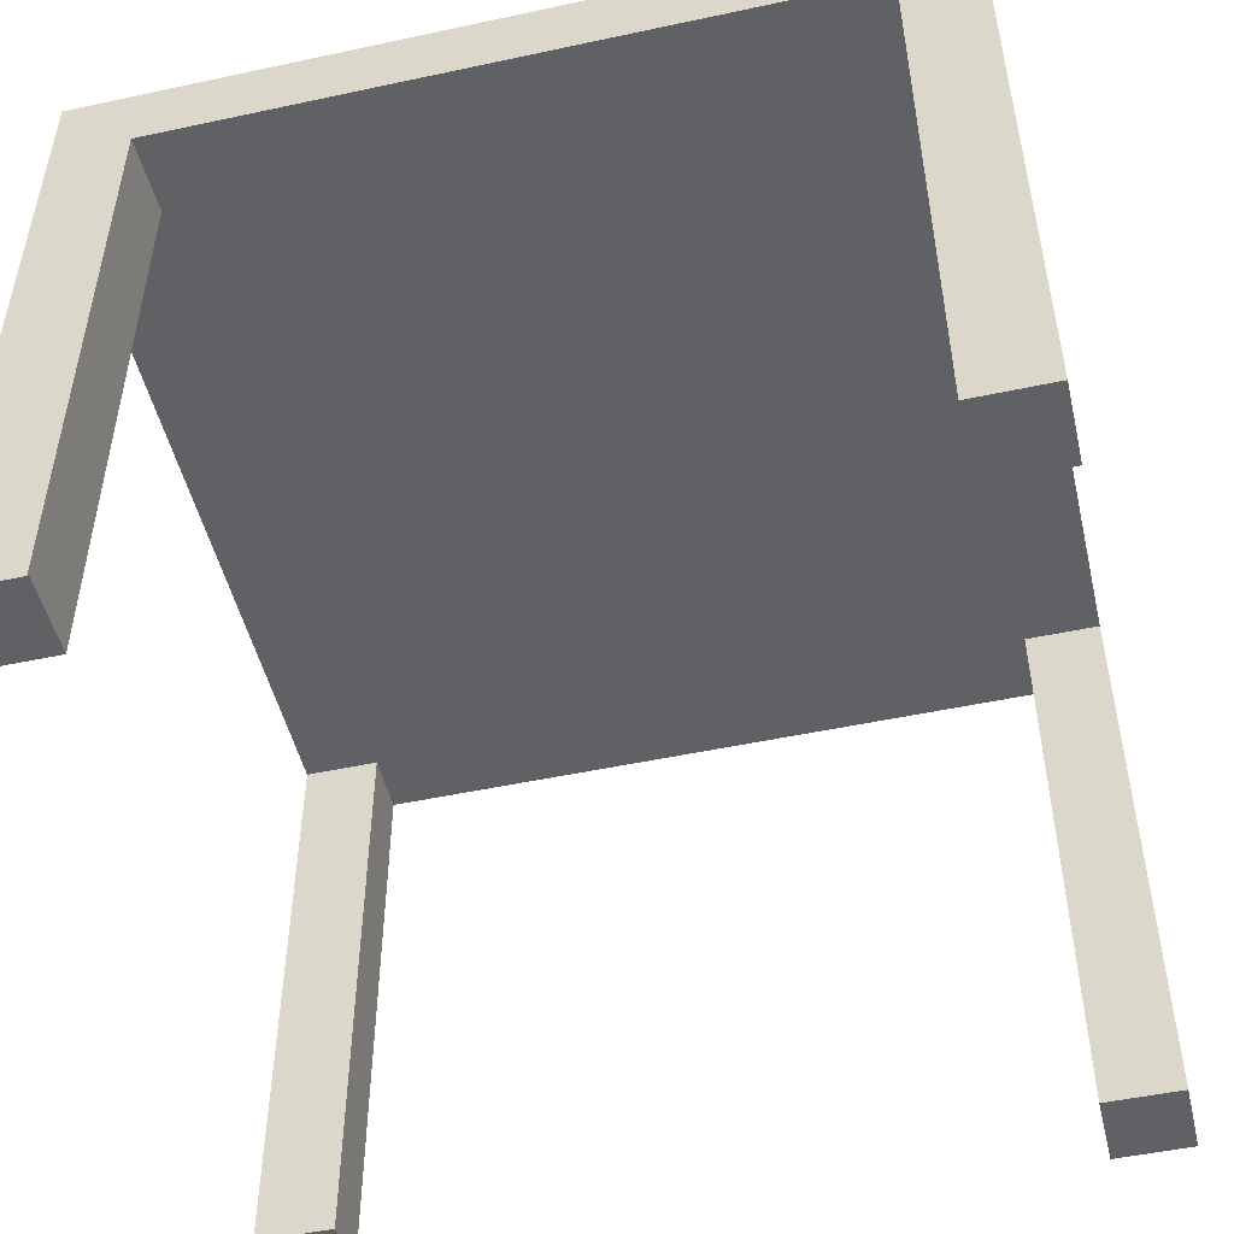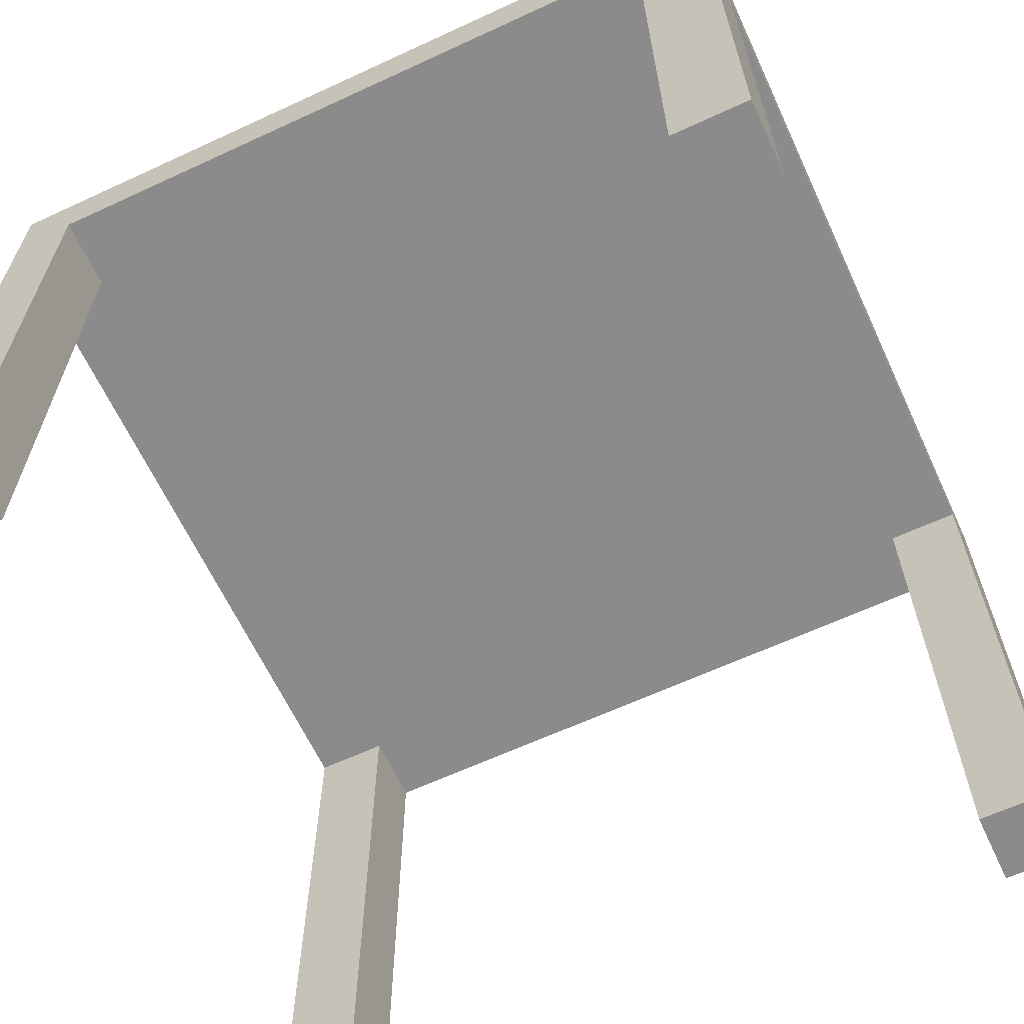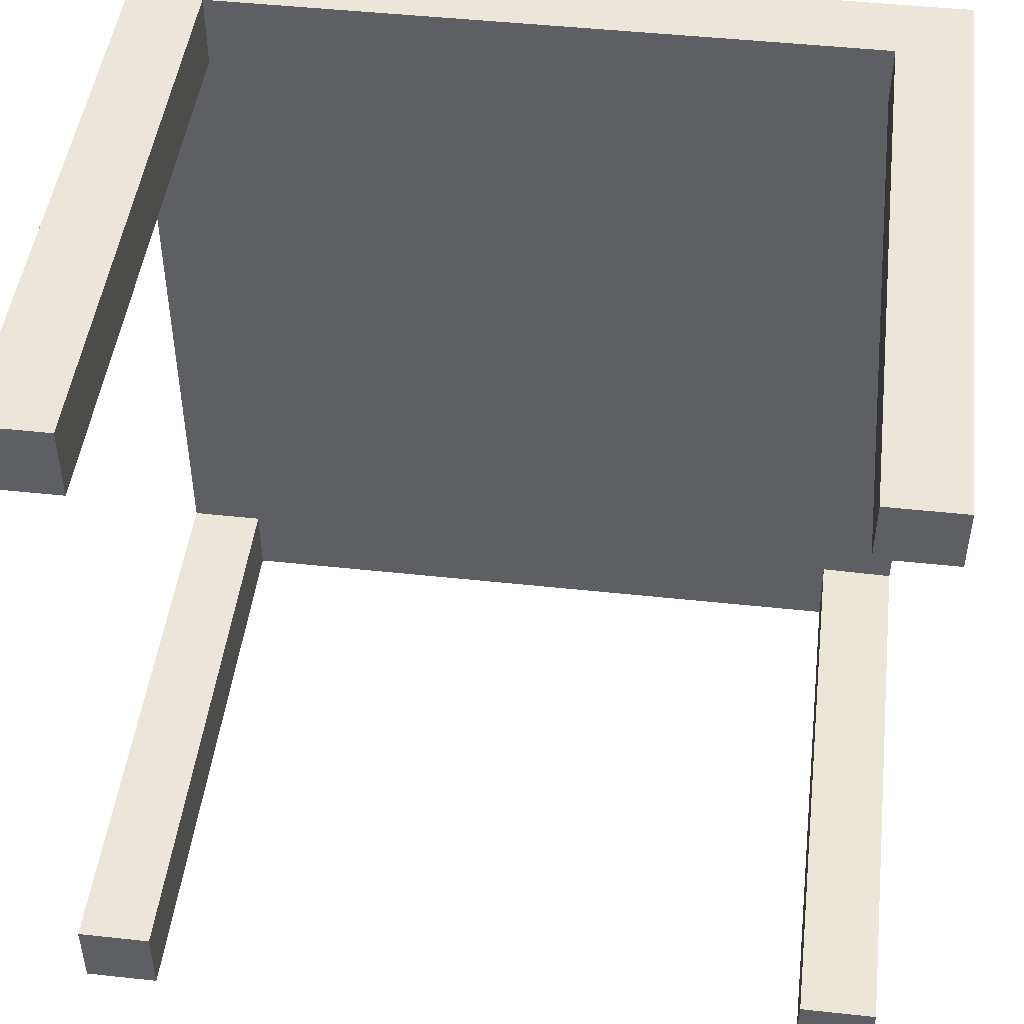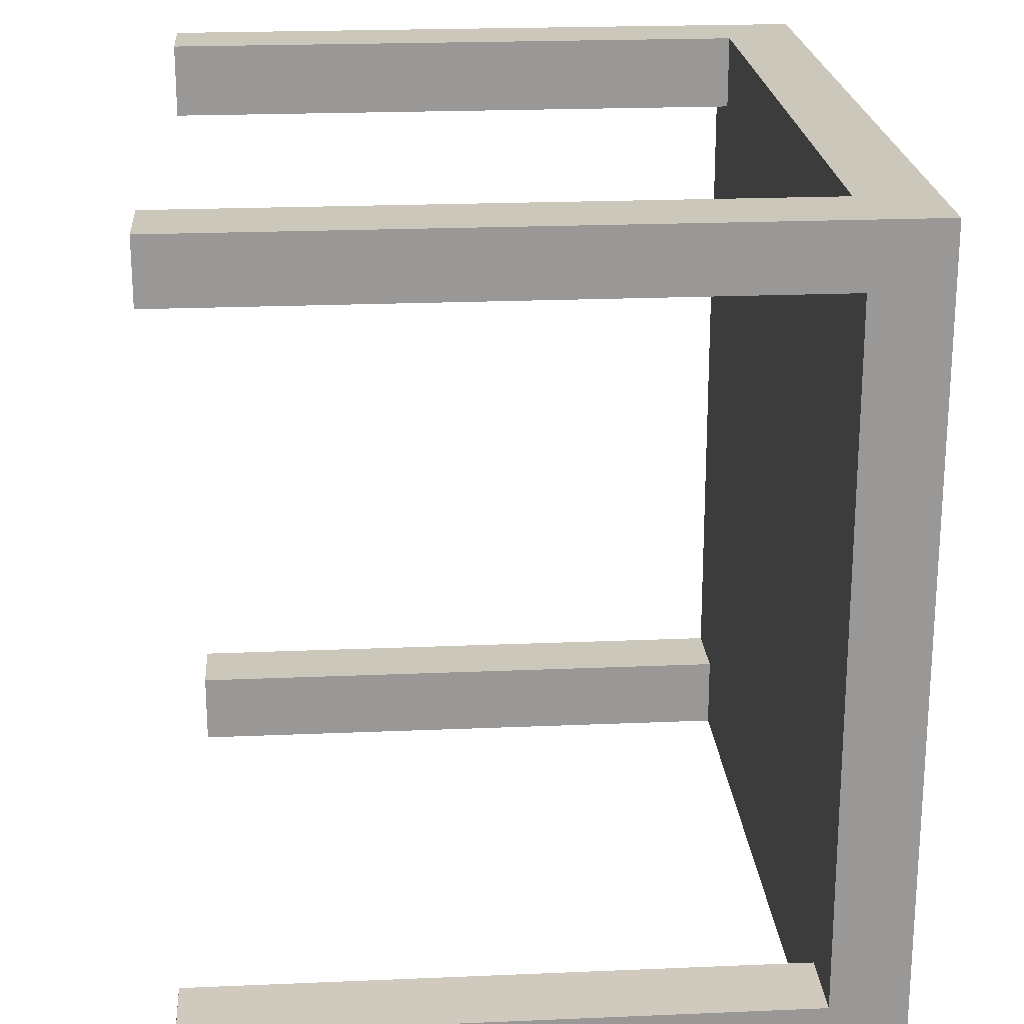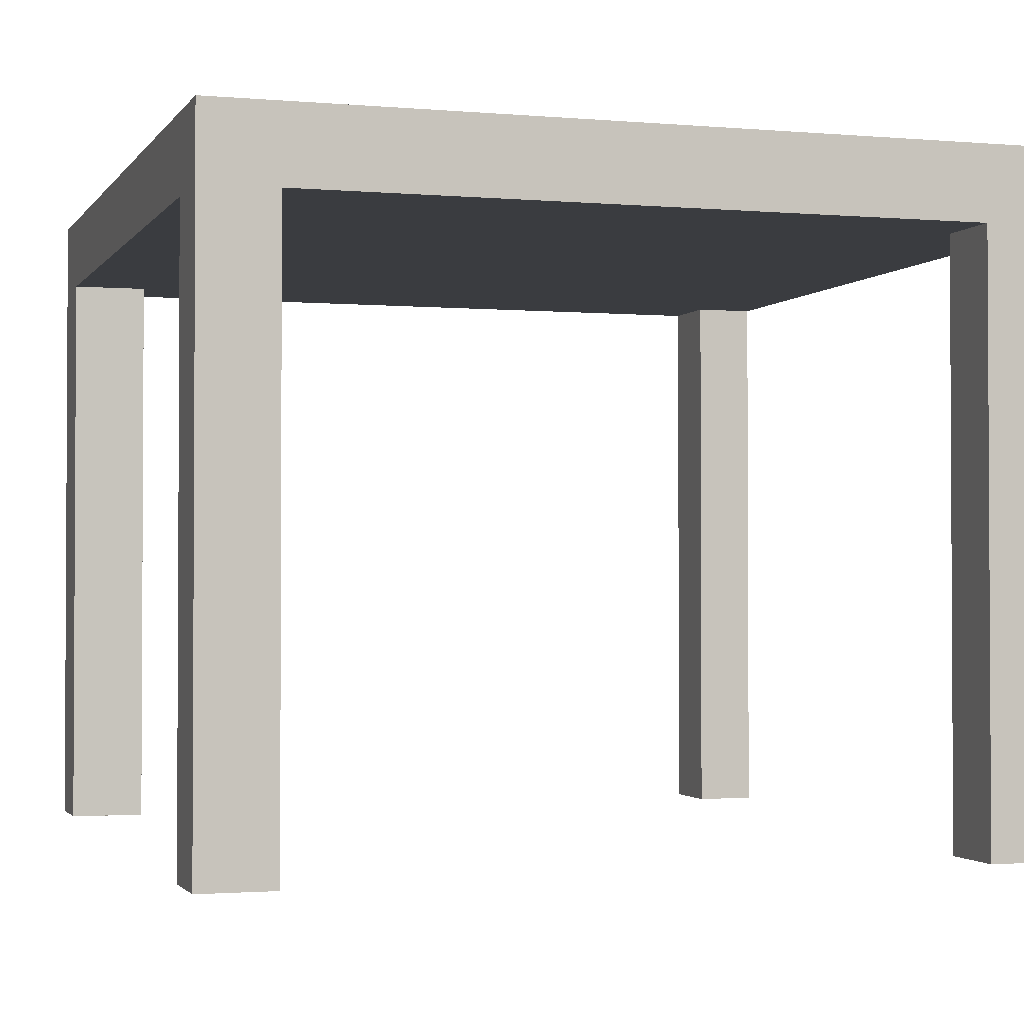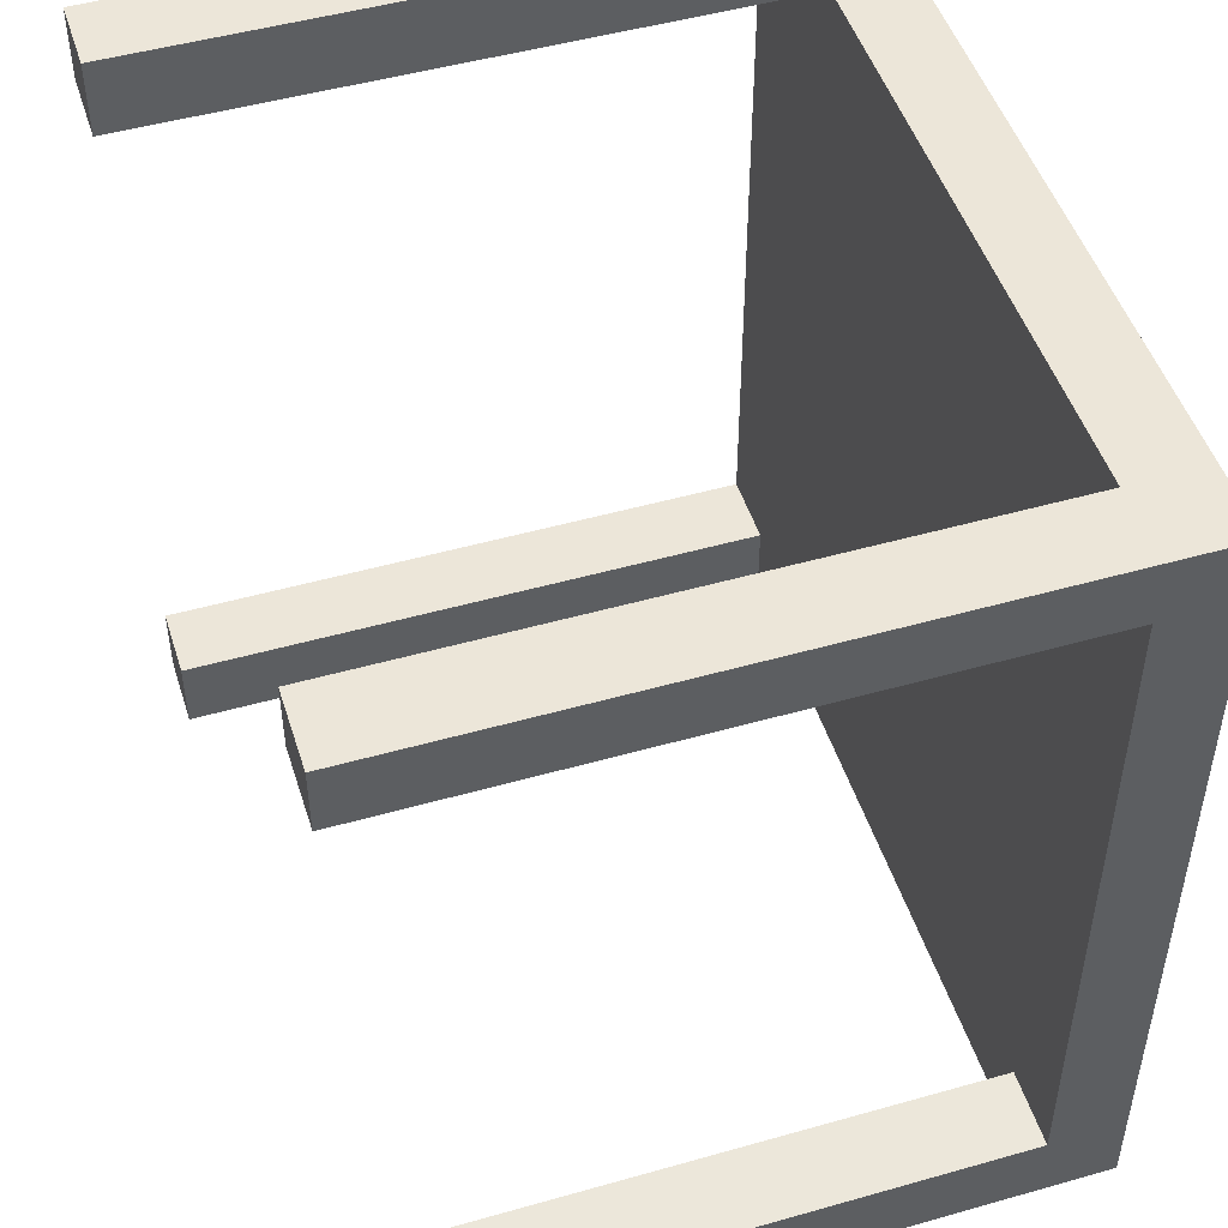
<metadata>
{"format":"obj","ext":"obj","renderer":"f3d","projection":"perspective","resolution":1024,"background":"white","views":[{"elev":-49.8,"azim":-166.7,"up":"+Y"},{"elev":-63.9,"azim":115.0,"up":"+Y"},{"elev":47.2,"azim":7.0,"up":"+Z"},{"elev":21.7,"azim":85.7,"up":"+Z"},{"elev":-1.8,"azim":-107.6,"up":"+Y"},{"elev":48.9,"azim":72.5,"up":"+Z"}]}
</metadata>
<code>
v -0.3412 -0.2346 -0.2718
v -0.2856 0.2105 -0.2718
v -0.2856 -0.2346 -0.2718
v -0.3412 0.2662 -0.2718
v -0.2856 -0.2346 -0.2162
v 0.2152 0.2105 -0.2718
v -0.3412 0.2105 -0.2162
v -0.2856 0.2105 -0.2162
v -0.3412 -0.2346 -0.2162
v 0.2708 0.2662 -0.2718
v 0.214 0.2105 -0.2162
v -0.3412 0.2662 0.3402
v 0.2152 -0.2346 -0.2718
v 0.214 0.2105 -0.215
v 0.2152 0.2105 -0.2162
v -0.3412 0.2105 0.2846
v 0.2708 -0.2346 -0.2718
v 0.2708 0.2662 0.3402
v 0.2152 0.2105 -0.215
v -0.3412 -0.2346 0.2846
v -0.2856 0.2105 0.2846
v 0.2708 -0.2346 -0.2162
v 0.214 -0.2346 -0.215
v 0.2152 0.2105 0.3402
v 0.2708 0.2105 0.2939
v 0.2708 0.2105 -0.2162
v -0.3412 -0.2346 0.3402
v 0.214 -0.2346 -0.2718
v 0.2708 -0.2346 0.3402
v -0.2856 0.2105 0.3402
v -0.2856 -0.2346 0.3402
v -0.2856 -0.2346 0.2846
v 0.2708 -0.2346 -0.215
v 0.2152 -0.2346 0.3402
v 0.2708 -0.2346 0.2939
v 0.2152 -0.2346 0.2939
v 0.2152 0.2105 0.2939
g mesh1_mesh1-geometry
f 1 2 3
f 4 2 1
f 3 2 1
f 1 2 4
f 2 5 3
f 3 5 2
f 5 1 3
f 3 1 5
f 4 6 2
f 2 6 4
f 1 7 4
f 4 7 1
f 5 2 8
f 8 2 5
f 1 5 9
f 9 5 1
f 10 6 4
f 4 6 10
f 11 2 6
f 6 2 11
f 7 1 9
f 9 1 7
f 4 7 12
f 12 7 4
f 11 8 2
f 2 8 11
f 7 5 8
f 8 5 7
f 5 7 9
f 9 7 5
f 10 13 6
f 6 13 10
f 12 10 4
f 4 10 12
f 6 14 11
f 11 14 6
f 6 15 11
f 11 15 6
f 16 12 7
f 7 12 16
f 11 7 8
f 8 7 11
f 13 10 17
f 17 10 13
f 13 14 6
f 6 14 13
f 10 12 18
f 18 12 10
f 14 7 11
f 11 7 14
f 11 19 14
f 14 19 11
f 19 11 15
f 15 11 19
f 20 12 16
f 16 12 20
f 7 21 16
f 16 21 7
f 10 22 17
f 17 22 10
f 22 13 17
f 17 13 22
f 14 13 23
f 23 13 14
f 24 18 12
f 12 18 24
f 18 25 10
f 10 25 18
f 21 7 14
f 14 7 21
f 19 21 14
f 14 21 19
f 23 19 14
f 14 19 23
f 26 19 15
f 15 19 26
f 12 20 27
f 27 20 12
f 21 20 16
f 16 20 21
f 22 10 26
f 26 10 22
f 13 22 23
f 23 22 13
f 13 23 28
f 28 23 13
f 18 24 29
f 29 24 18
f 24 12 30
f 30 12 24
f 29 25 18
f 18 25 29
f 26 10 25
f 25 10 26
f 26 21 19
f 19 21 26
f 22 19 23
f 23 19 22
f 19 22 26
f 26 22 19
f 20 31 27
f 27 31 20
f 31 12 27
f 27 12 31
f 20 21 32
f 32 21 20
f 22 33 23
f 23 33 22
f 34 29 24
f 24 29 34
f 30 12 31
f 31 12 30
f 21 24 30
f 30 24 21
f 25 29 35
f 35 29 25
f 25 21 26
f 26 21 25
f 31 20 32
f 32 20 31
f 21 31 32
f 32 31 21
f 36 29 34
f 34 29 36
f 24 36 34
f 34 36 24
f 31 21 30
f 30 21 31
f 24 21 37
f 37 21 24
f 29 36 35
f 35 36 29
f 36 25 35
f 35 25 36
f 37 21 25
f 25 21 37
f 36 24 37
f 37 24 36
f 25 36 37
f 37 36 25
g mesh2_mesh2-geometry
l 13 17
l 13 6
l 23 13
l 17 10
l 17 22
l 6 2
l 6 11
l 23 22
l 14 23
l 15 23
l 10 4
l 18 10
l 22 26
l 2 3
l 8 2
l 11 14
l 11 15
l 19 14
l 15 19
l 1 4
l 4 12
l 29 18
l 12 18
l 26 19
l 25 26
l 3 1
l 5 3
l 8 7
l 8 5
l 1 9
l 27 12
l 29 35
l 34 29
l 37 25
l 35 25
l 9 5
l 7 9
l 7 16
l 20 27
l 27 31
l 35 36
l 36 34
l 24 34
l 37 24
l 36 37
l 16 20
l 21 16
l 32 20
l 31 30
l 31 32
l 30 24
l 30 21
l 32 21

</code>
